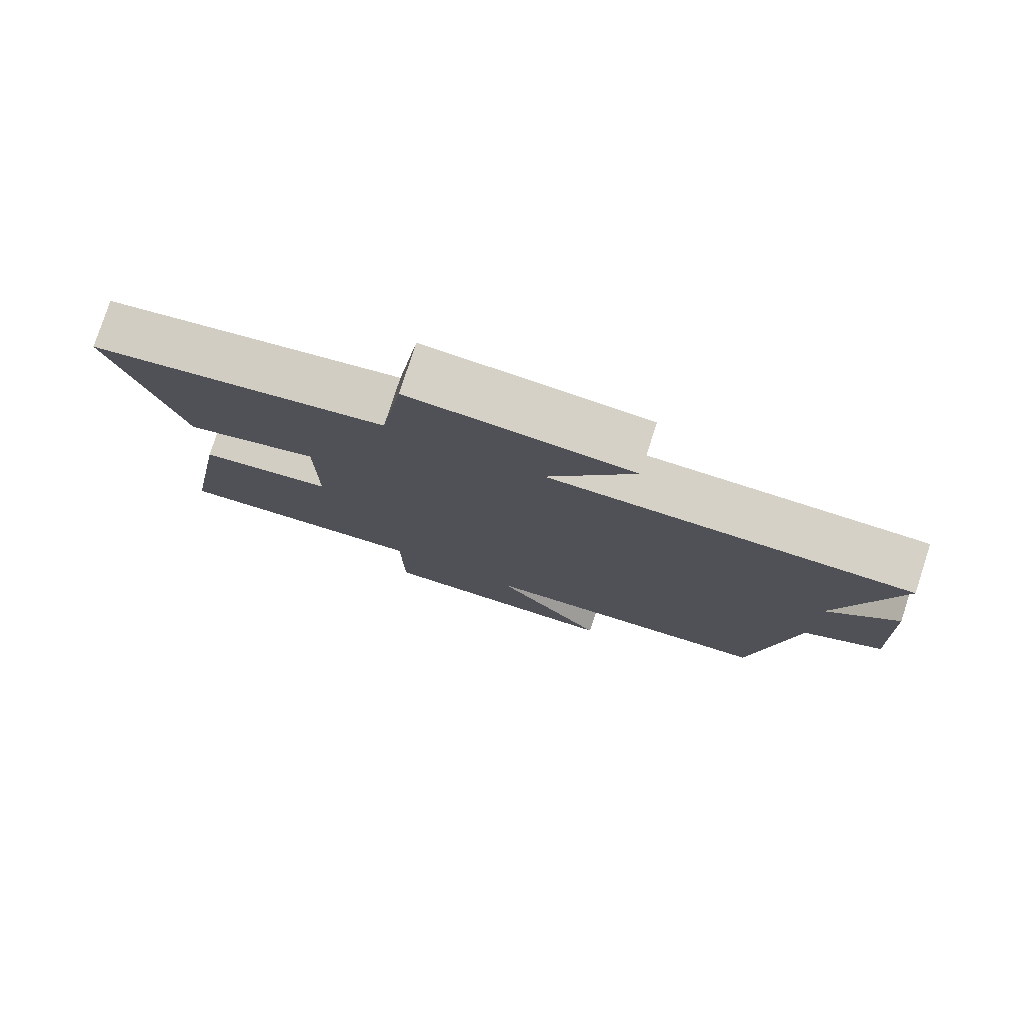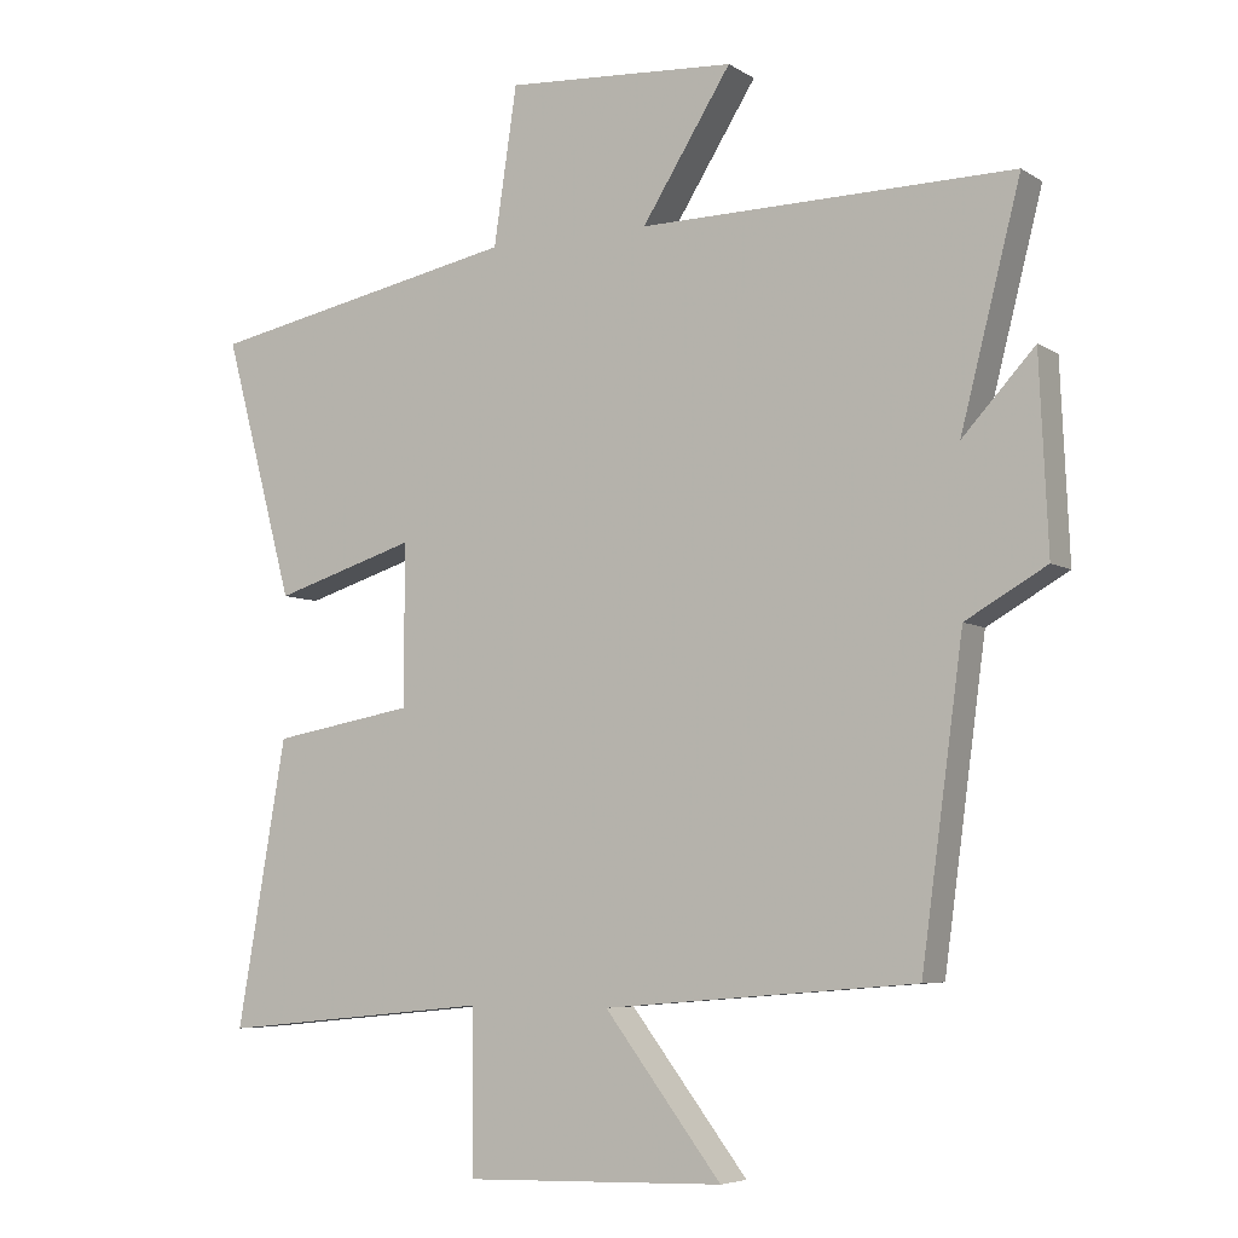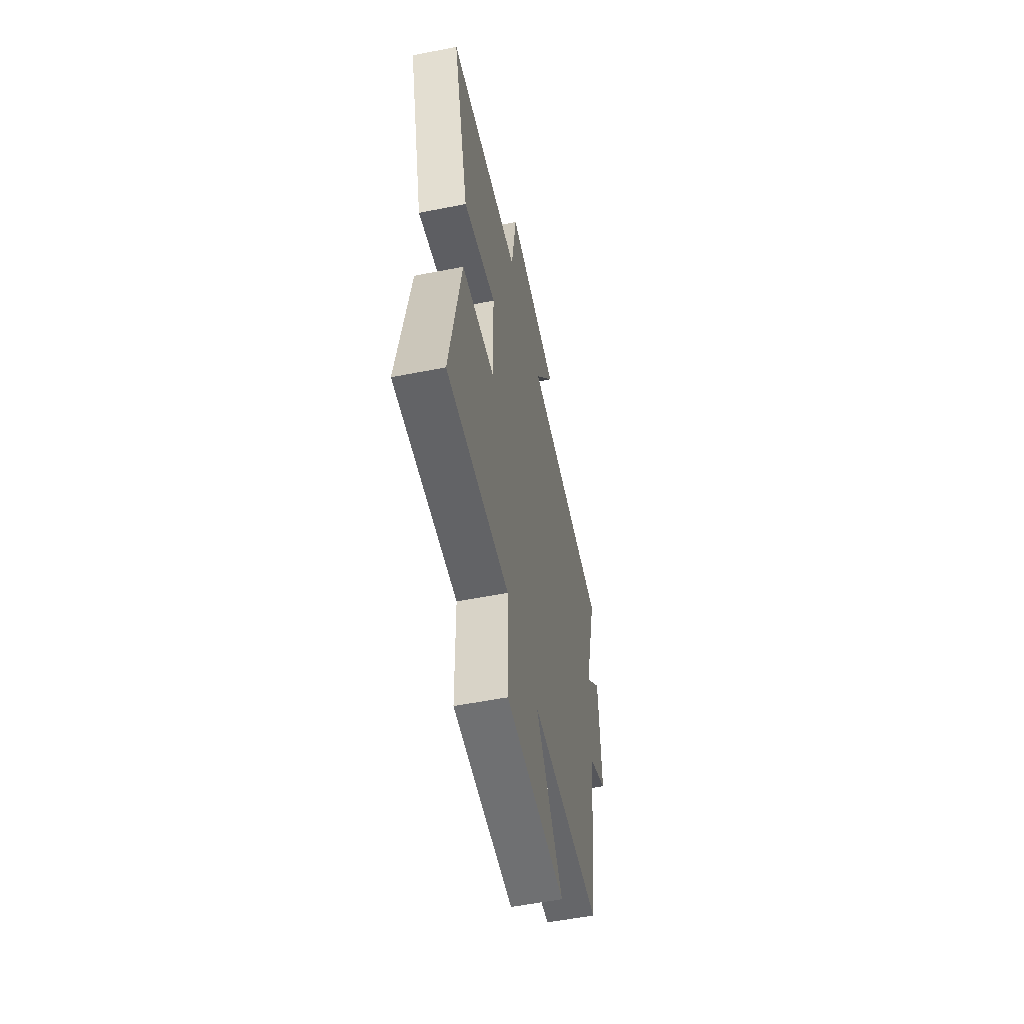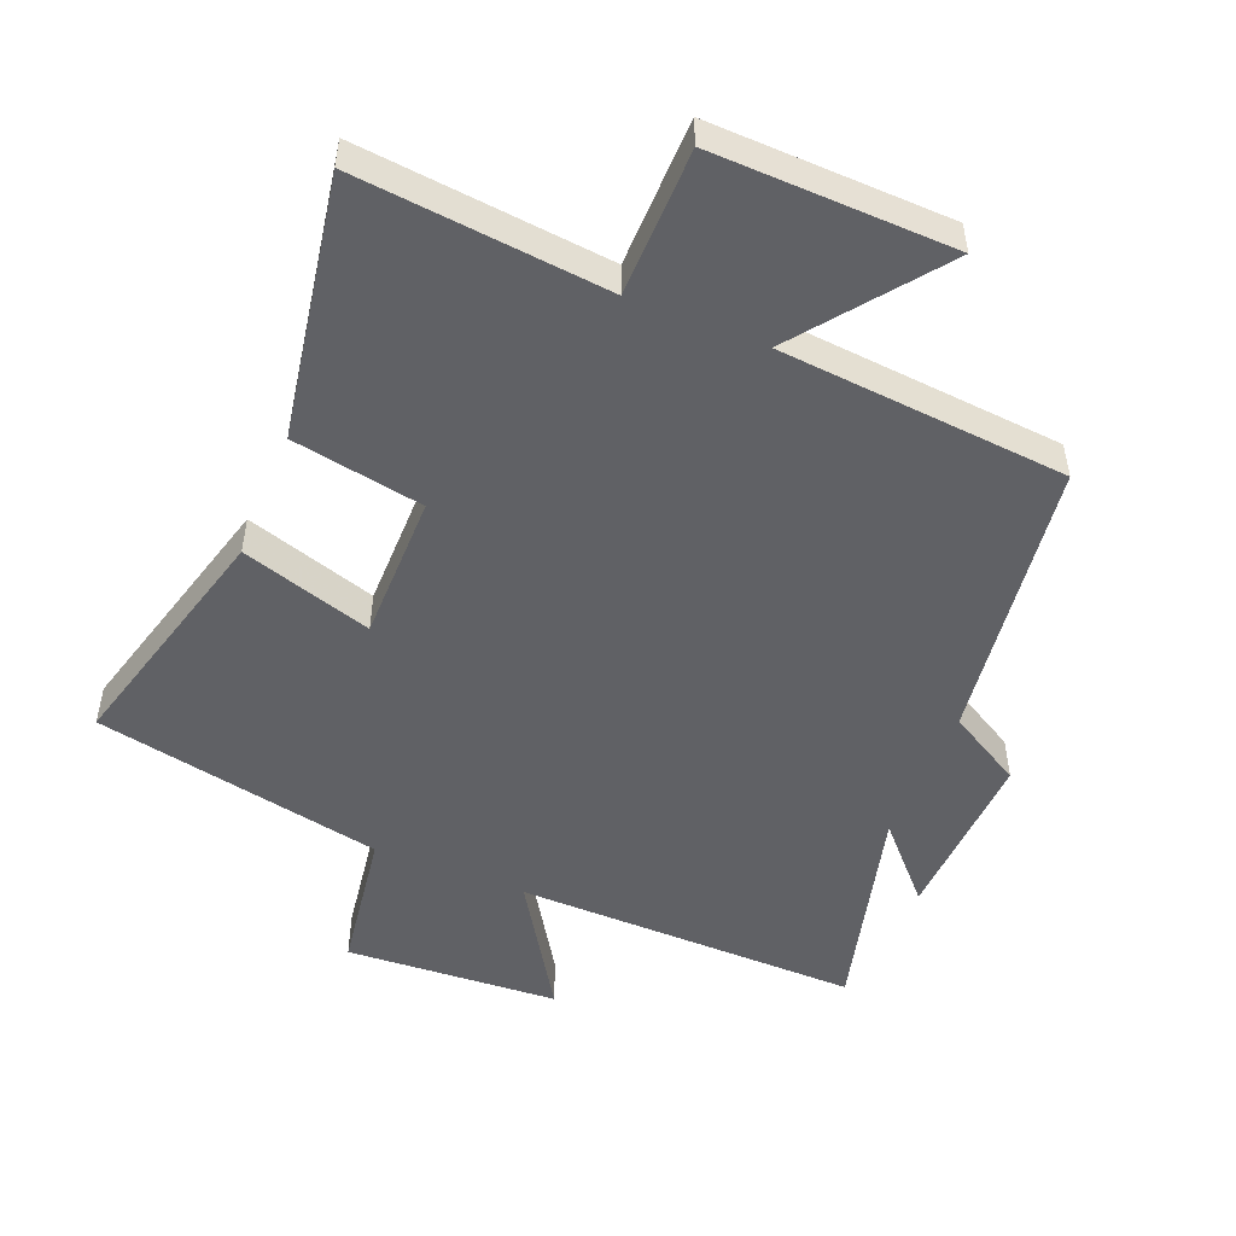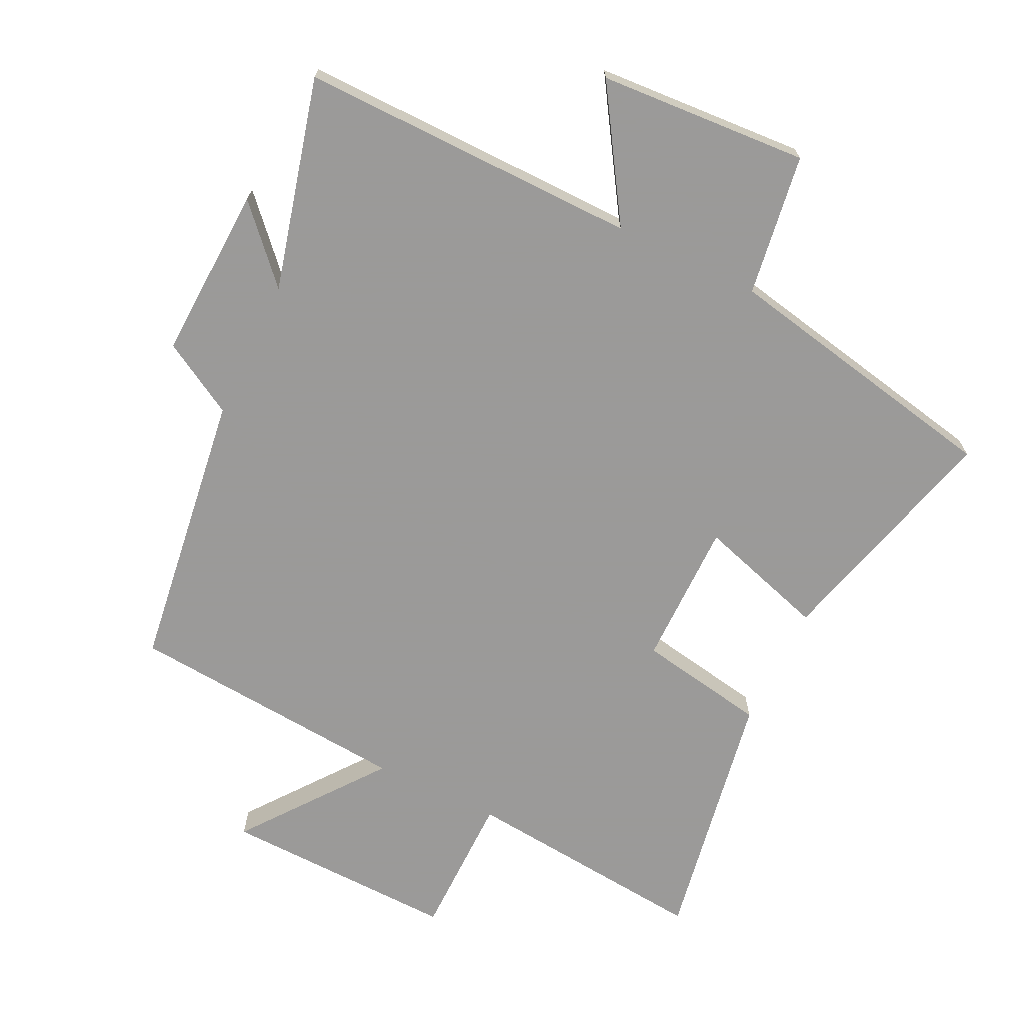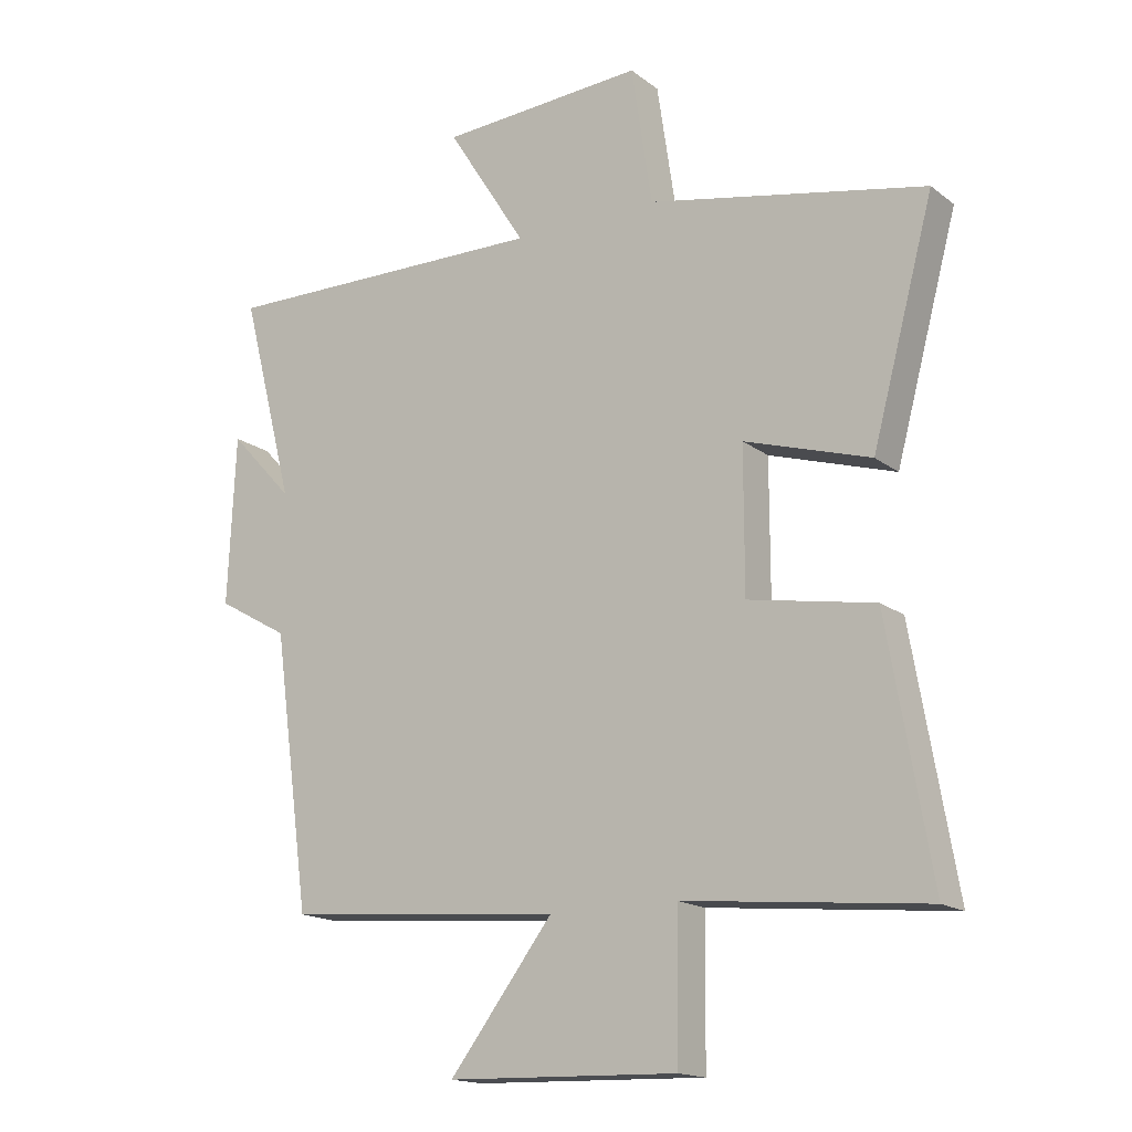
<metadata>
{"format":"obj","ext":"obj","renderer":"f3d","projection":"perspective","resolution":1024,"background":"white","views":[{"elev":78.8,"azim":-162.0,"up":"+Z"},{"elev":-6.0,"azim":-150.2,"up":"+Z"},{"elev":-56.3,"azim":101.6,"up":"+Z"},{"elev":-50.4,"azim":157.8,"up":"+Y"},{"elev":-69.5,"azim":-25.8,"up":"+Y"},{"elev":-16.4,"azim":33.9,"up":"+Z"}]}
</metadata>
<code>
v -0.442 0.07 -0.464
v -0.5 0.07 -0.036
v -0.612 0.07 0.028
v -0.6 0.07 0.292
v -0.5 0.07 0.184
v -0.583 0.07 0.507
v -0.065 0.07 0.5
v -0.189 0.07 0.696
v 0.131 0.07 0.716
v 0.163 0.07 0.5
v 0.597 0.07 0.413
v 0.5 0.07 0.052
v 0.303 0.07 0.113
v 0.303 0.07 -0.109
v 0.5 0.07 -0.144
v 0.568 0.07 -0.537
v 0.191 0.07 -0.5
v 0.189 0.07 -0.722
v -0.171 0.07 -0.712
v -0.009 0.07 -0.5
v -0.442 0 -0.464
v -0.5 0 -0.036
v -0.612 0 0.028
v -0.6 0 0.292
v -0.5 0 0.184
v -0.583 0 0.507
v -0.065 0 0.5
v -0.189 0 0.696
v 0.131 0 0.716
v 0.163 0 0.5
v 0.597 0 0.413
v 0.5 0 0.052
v 0.303 0 0.113
v 0.303 0 -0.109
v 0.5 0 -0.144
v 0.568 0 -0.537
v 0.191 0 -0.5
v 0.189 0 -0.722
v -0.171 0 -0.712
v -0.009 0 -0.5
f 17 18 19 20
f 17 20 1 2
f 16 17 2
f 15 16 2
f 14 15 2
f 13 14 2 3
f 10 11 12 13
f 10 13 3
f 7 8 9 10
f 7 10 3
f 5 6 7
f 5 7 3
f 3 4 5
f 40 39 38 37
f 22 21 40 37
f 22 37 36
f 22 36 35
f 22 35 34
f 23 22 34 33
f 33 32 31 30
f 23 33 30
f 30 29 28 27
f 23 30 27
f 27 26 25
f 23 27 25
f 25 24 23
f 1 21 22 2
f 2 22 23 3
f 3 23 24 4
f 4 24 25 5
f 5 25 26 6
f 6 26 27 7
f 7 27 28 8
f 8 28 29 9
f 9 29 30 10
f 10 30 31 11
f 11 31 32 12
f 12 32 33 13
f 13 33 34 14
f 14 34 35 15
f 15 35 36 16
f 16 36 37 17
f 17 37 38 18
f 18 38 39 19
f 19 39 40 20
f 20 40 21 1

</code>
